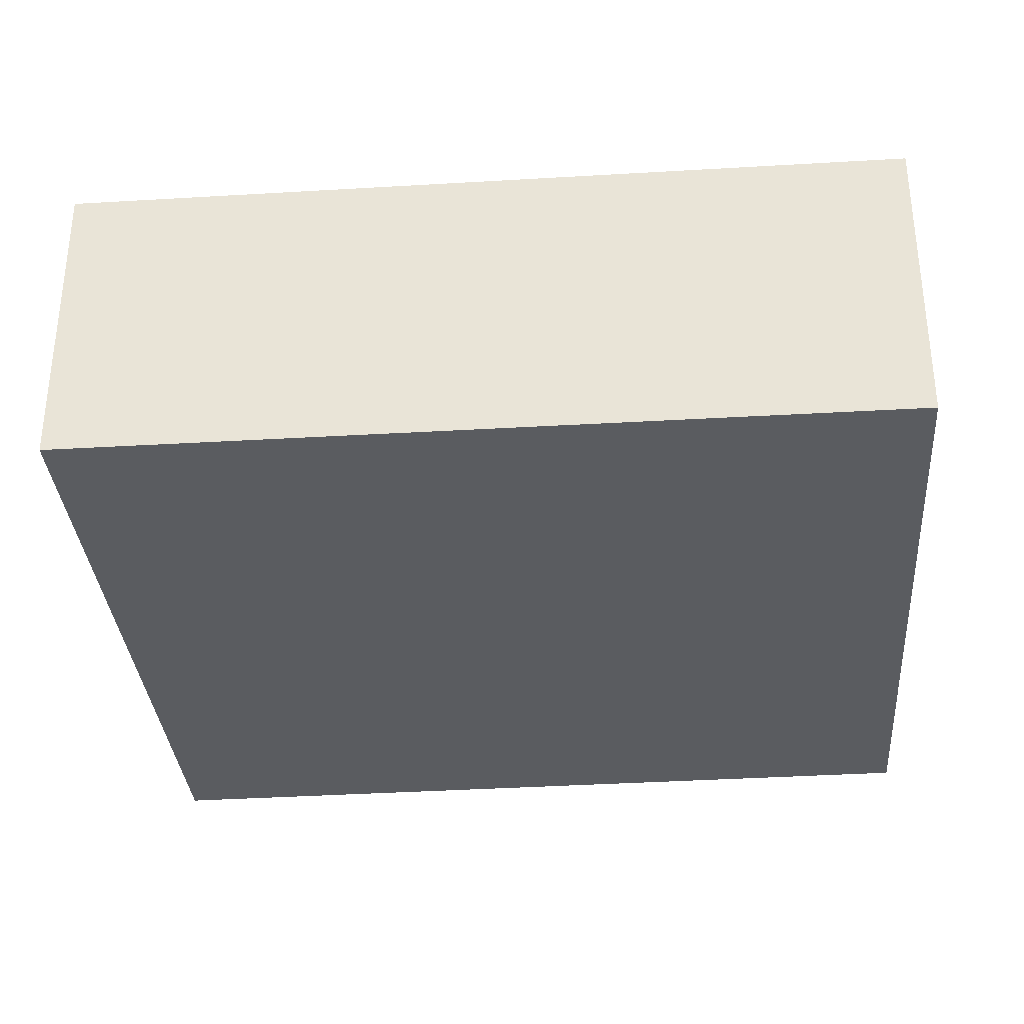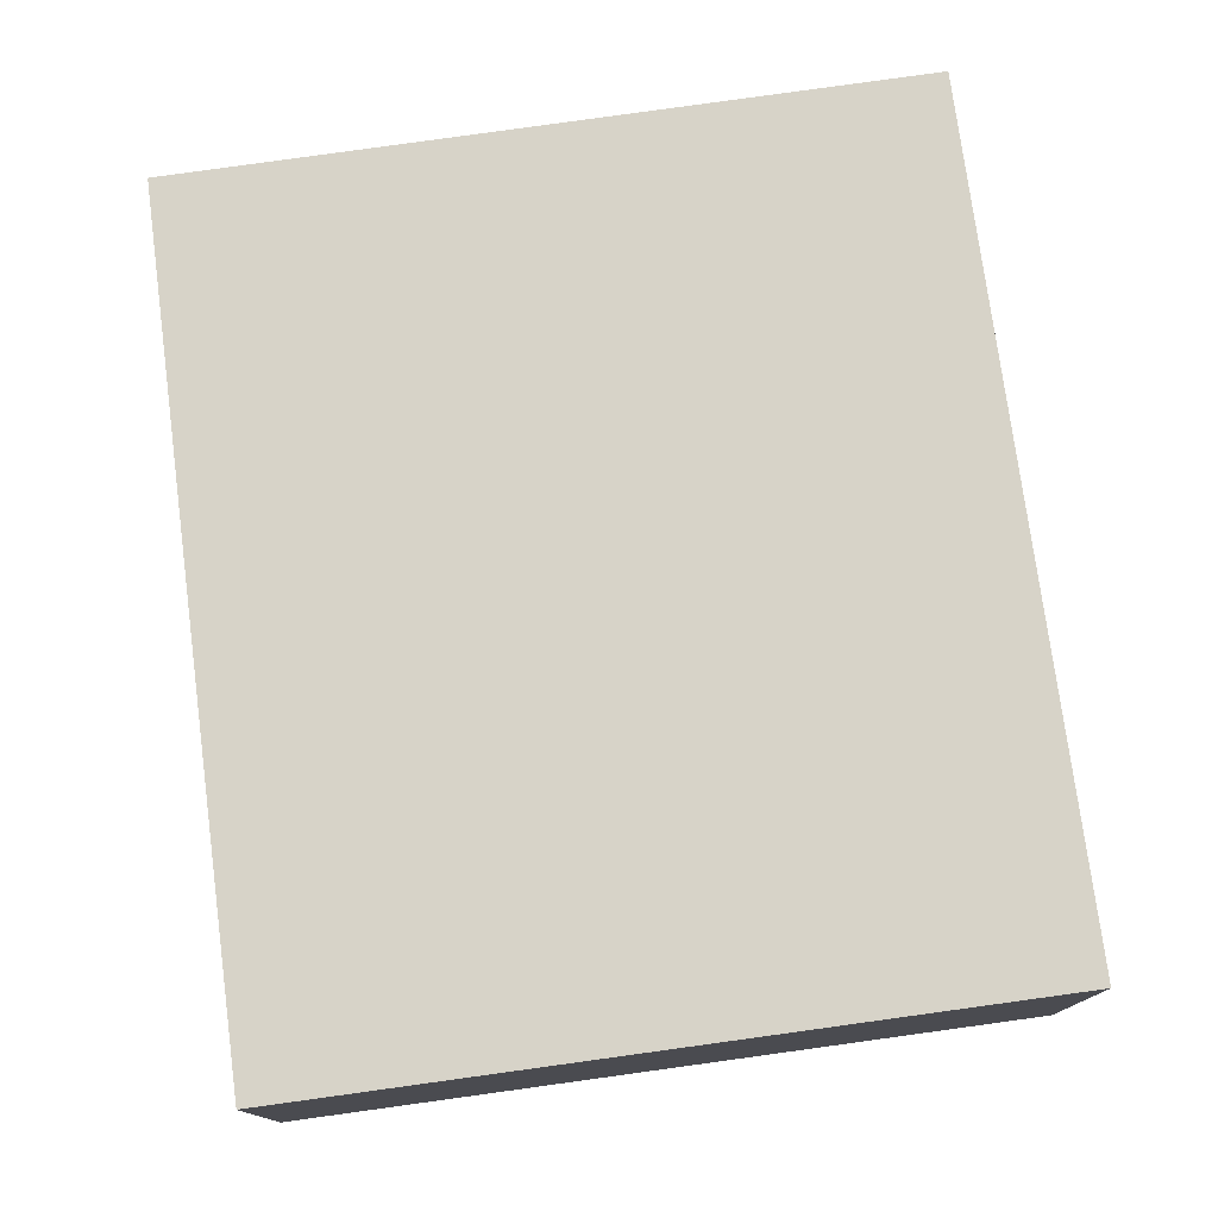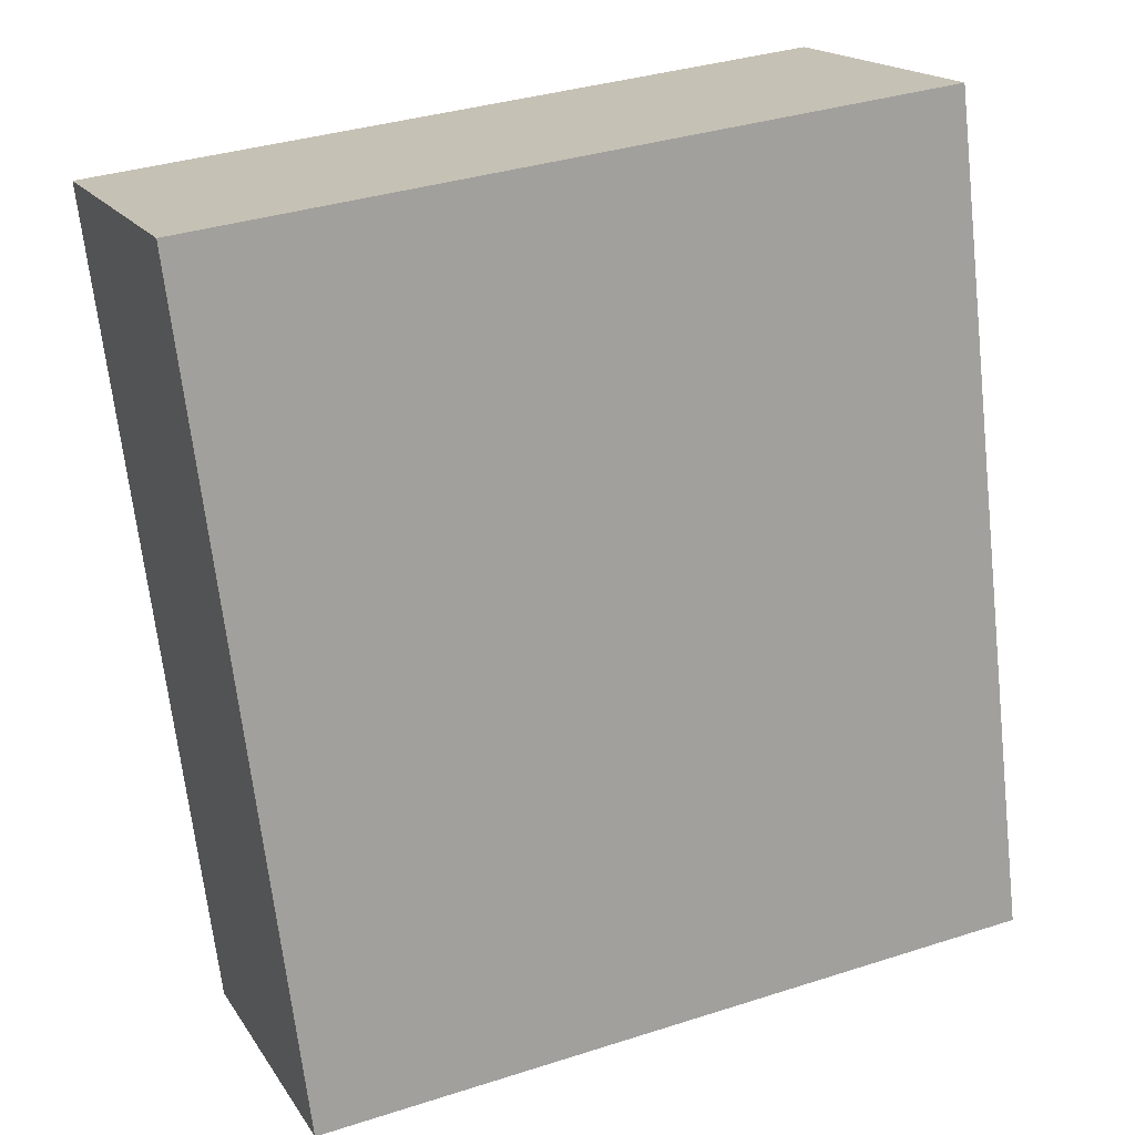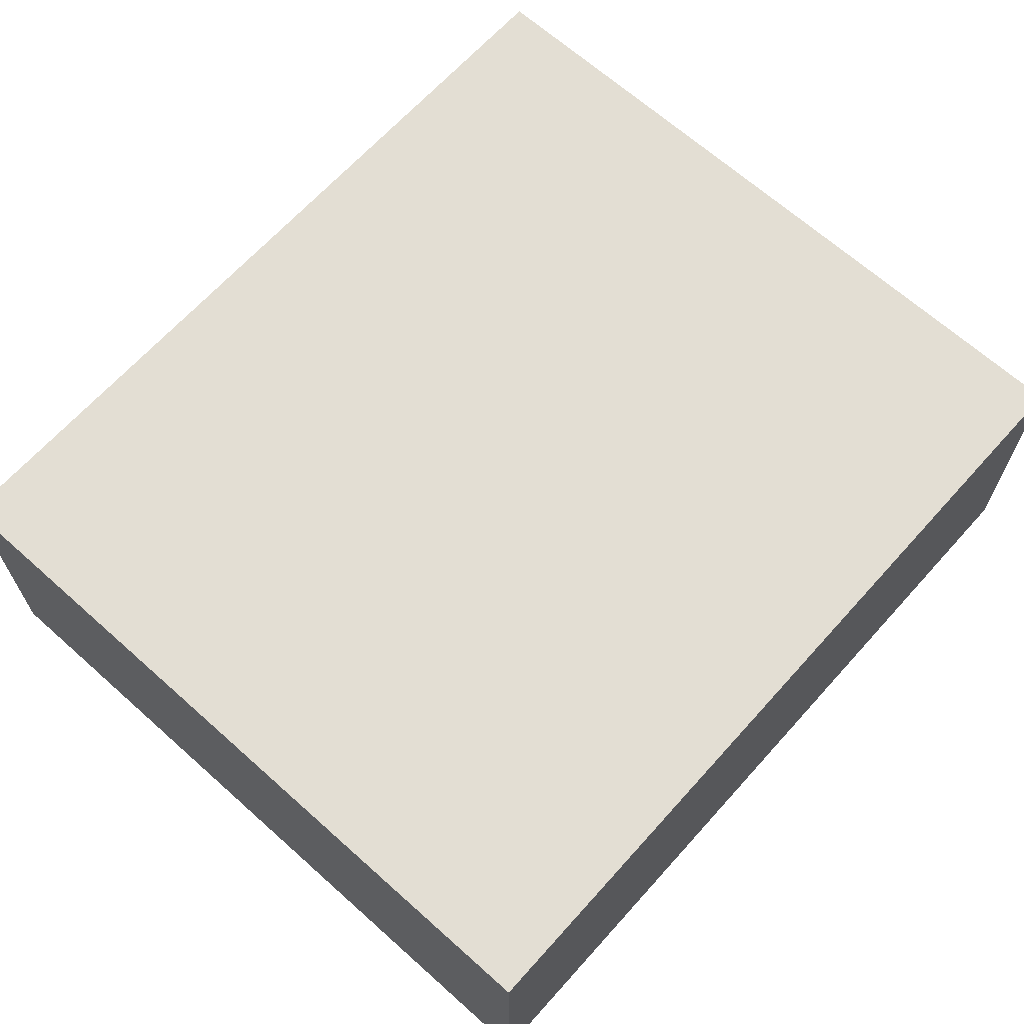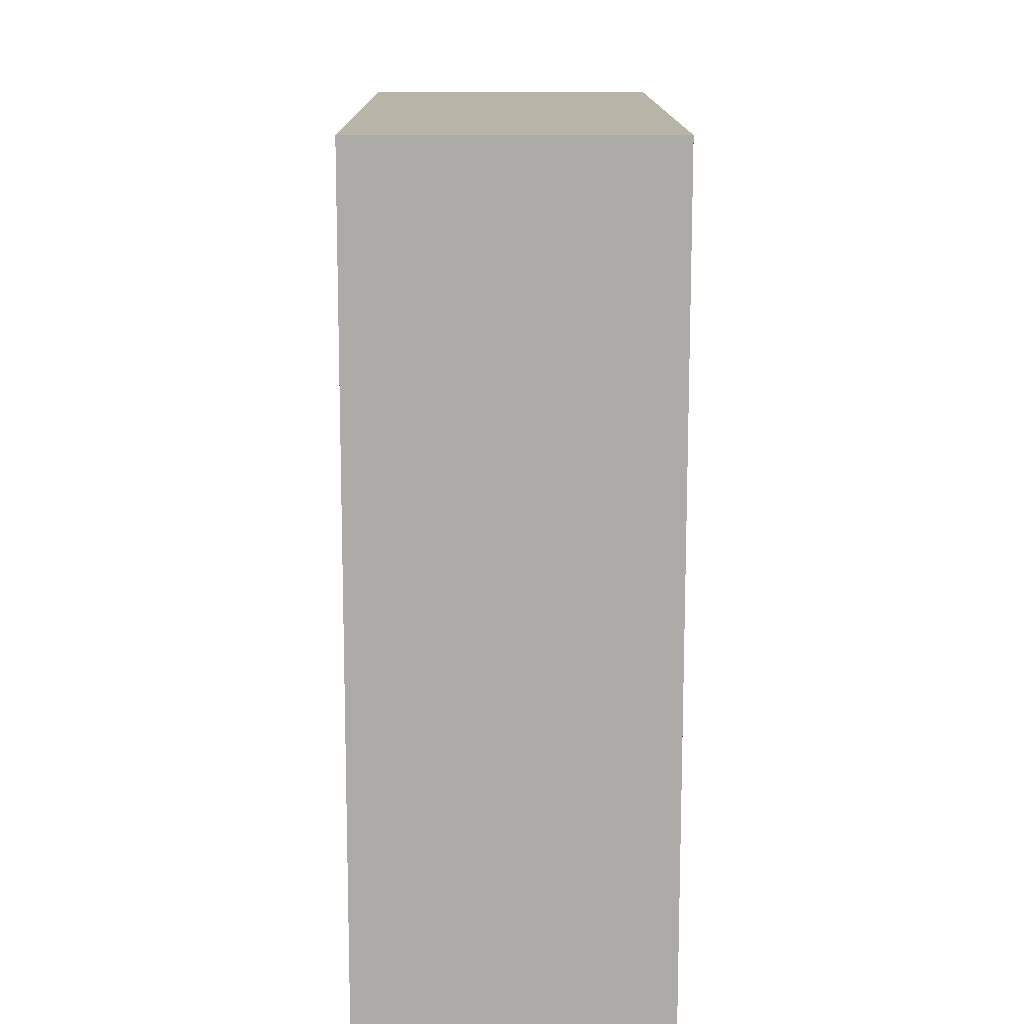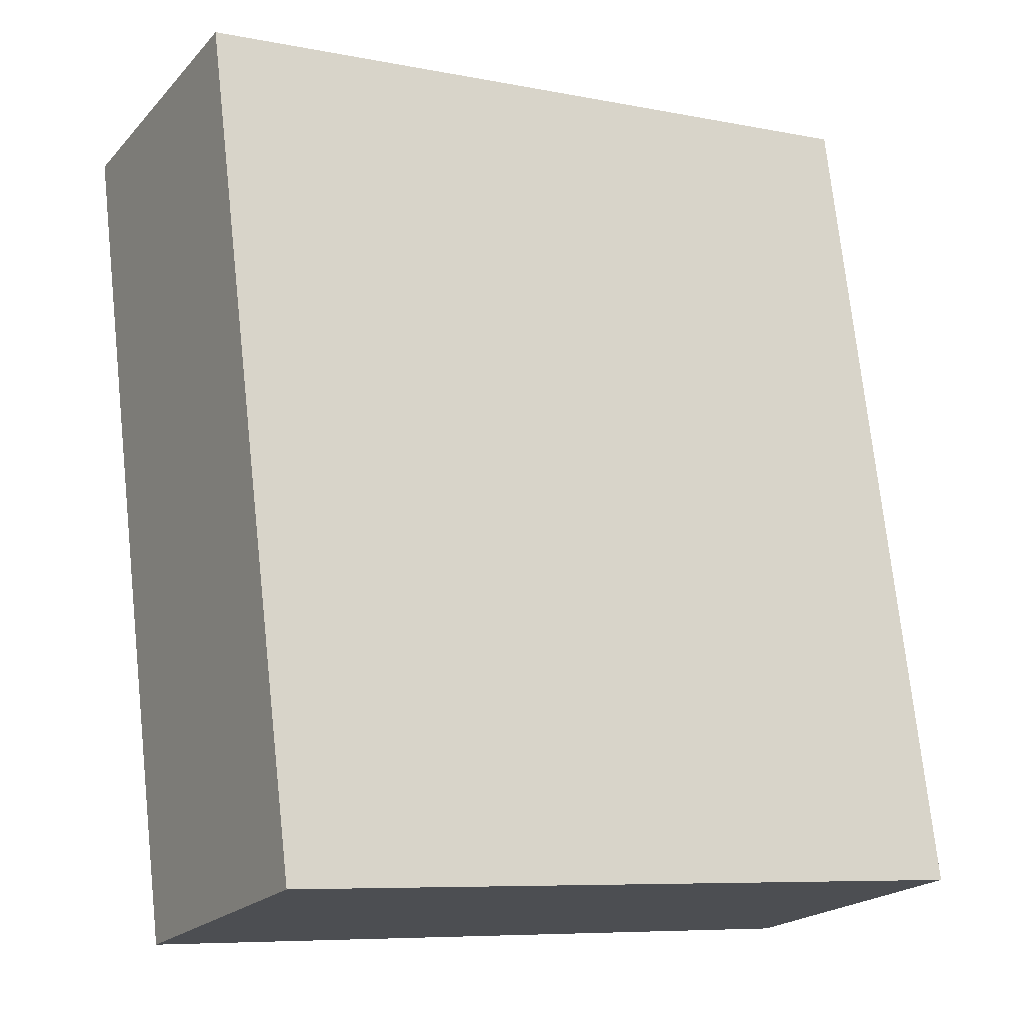
<metadata>
{"format":"obj","ext":"obj","renderer":"f3d","projection":"perspective","resolution":1024,"background":"white","views":[{"elev":-33.7,"azim":87.8,"up":"+Y"},{"elev":77.1,"azim":-14.6,"up":"+Y"},{"elev":17.6,"azim":-22.6,"up":"+Z"},{"elev":67.2,"azim":35.1,"up":"+Y"},{"elev":6.2,"azim":-90.3,"up":"+Z"},{"elev":-20.6,"azim":-29.5,"up":"+Z"}]}
</metadata>
<code>
v  0 2.996 1.835e-16
v  8.149 2.996 -7.272
v  1.035 2.996 -8.079
v  7.48 2.996 -1.677
v  7.177 2.996 0.854
v  8.149 4.453e-16 -7.272
v  1.035 4.947e-16 -8.079
v  0 0 0
v  7.177 -5.229e-17 0.854
v  7.48 1.027e-16 -1.677
g defaultobject
f 1 2 3
f 2 1 4
f 4 1 5
f 6 3 2
f 3 6 7
f 7 1 3
f 1 7 8
f 8 5 1
f 5 8 9
f 4 6 2
f 6 4 10
f 10 4 5
f 10 5 9
f 10 7 6
f 7 10 8
f 8 10 9

</code>
